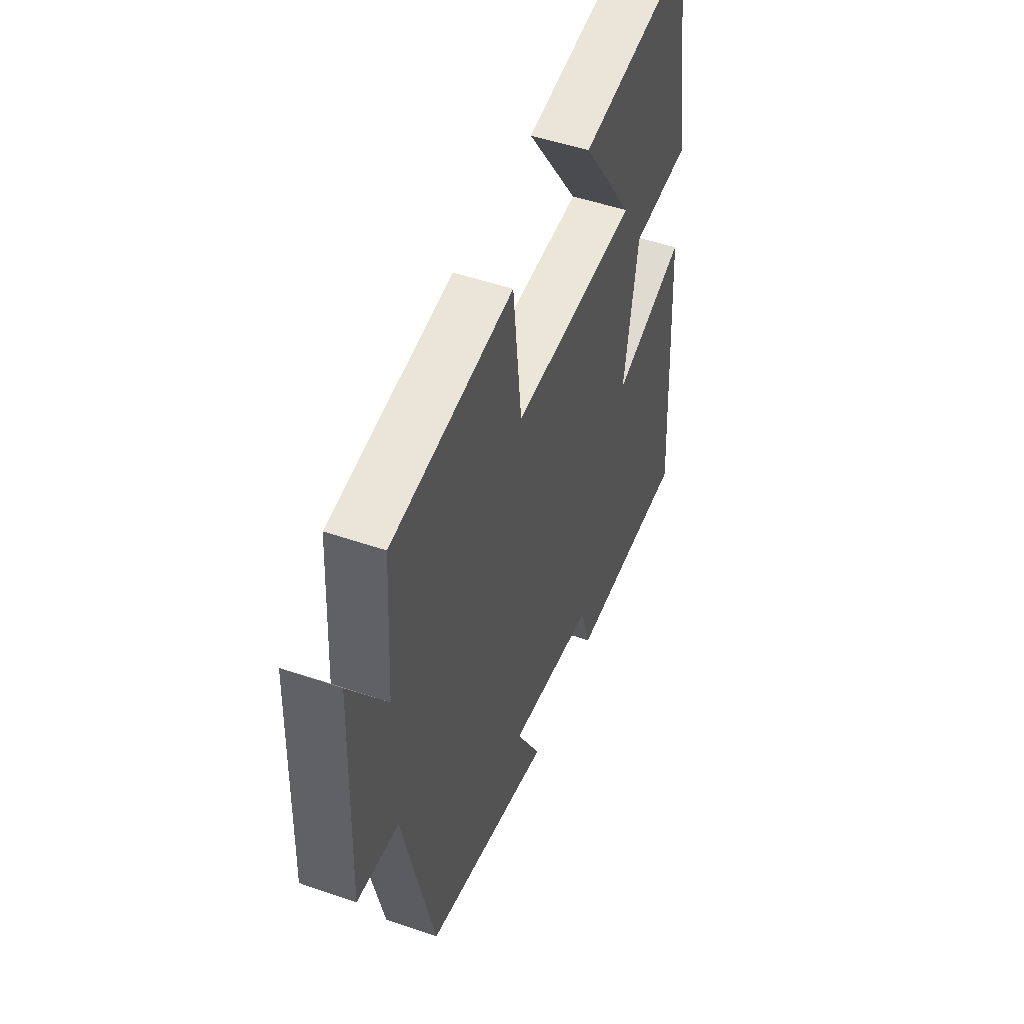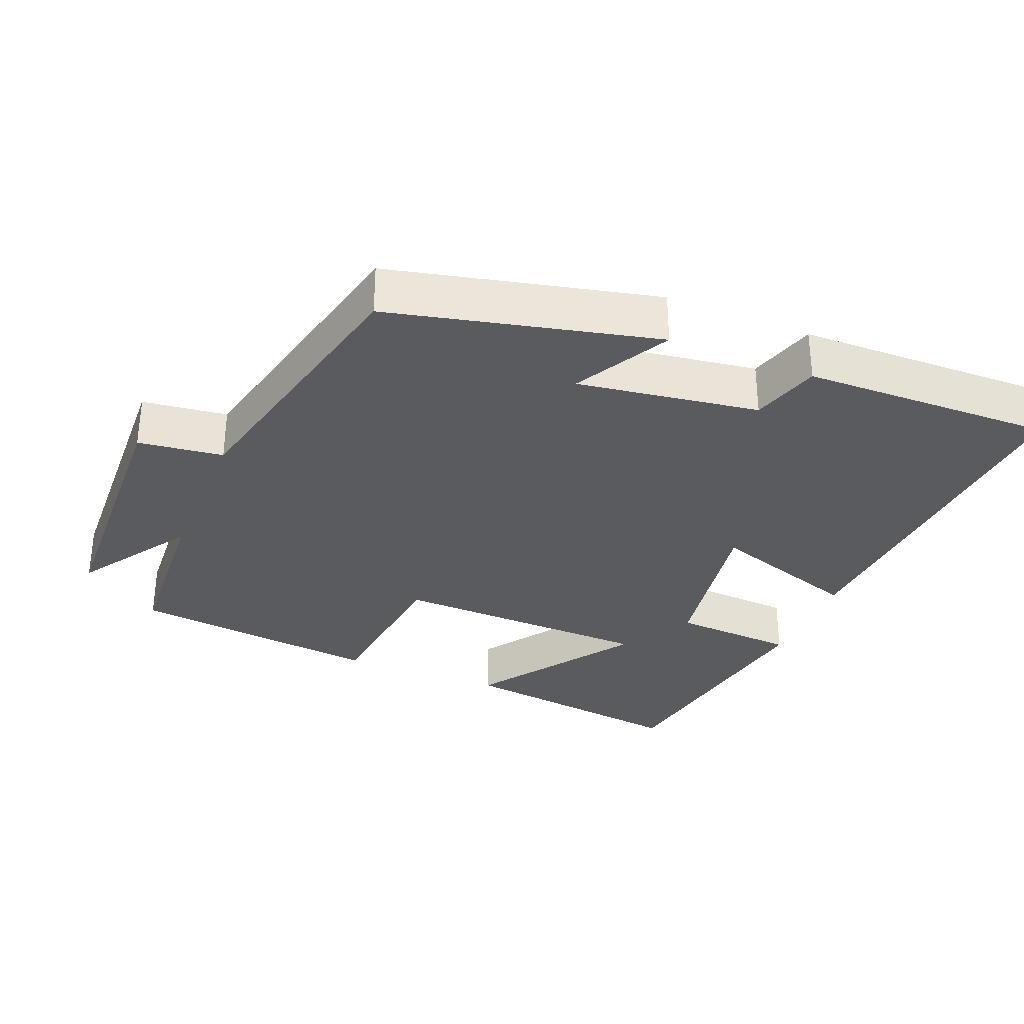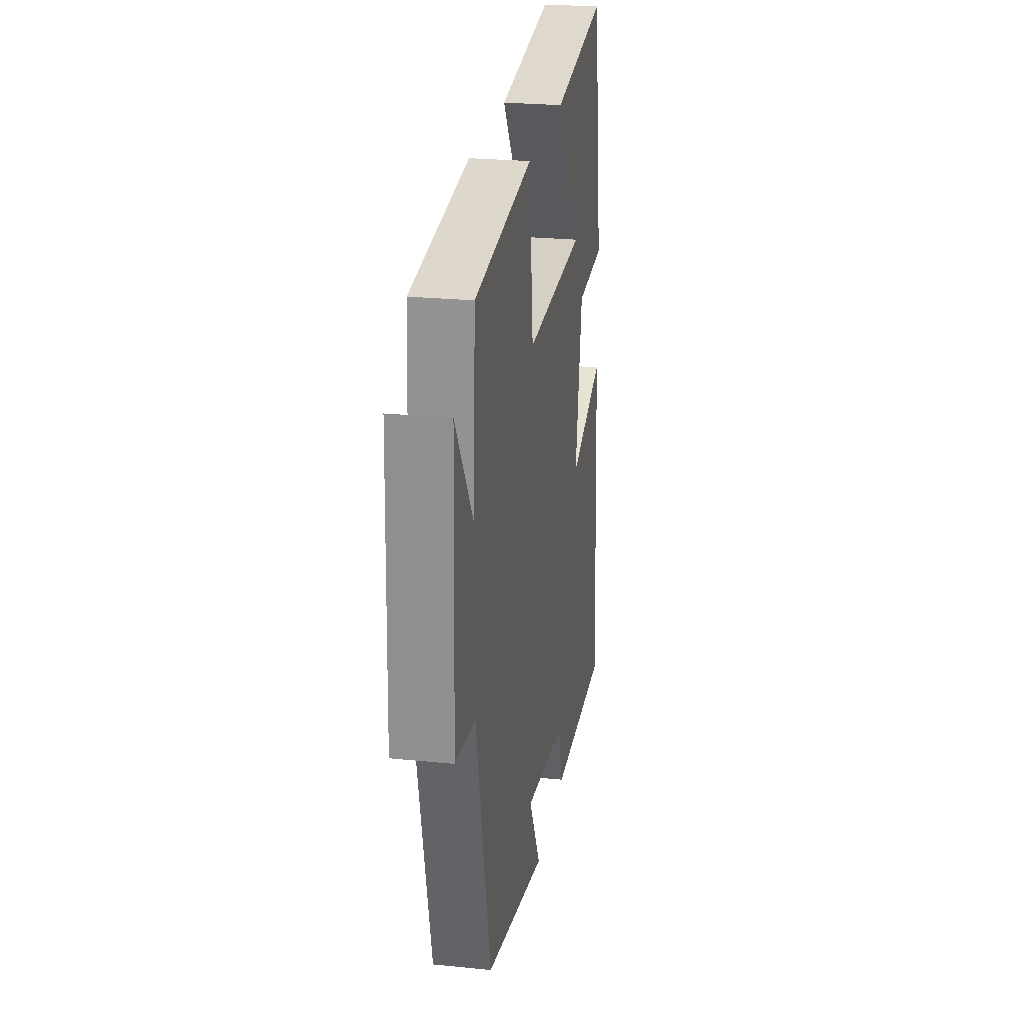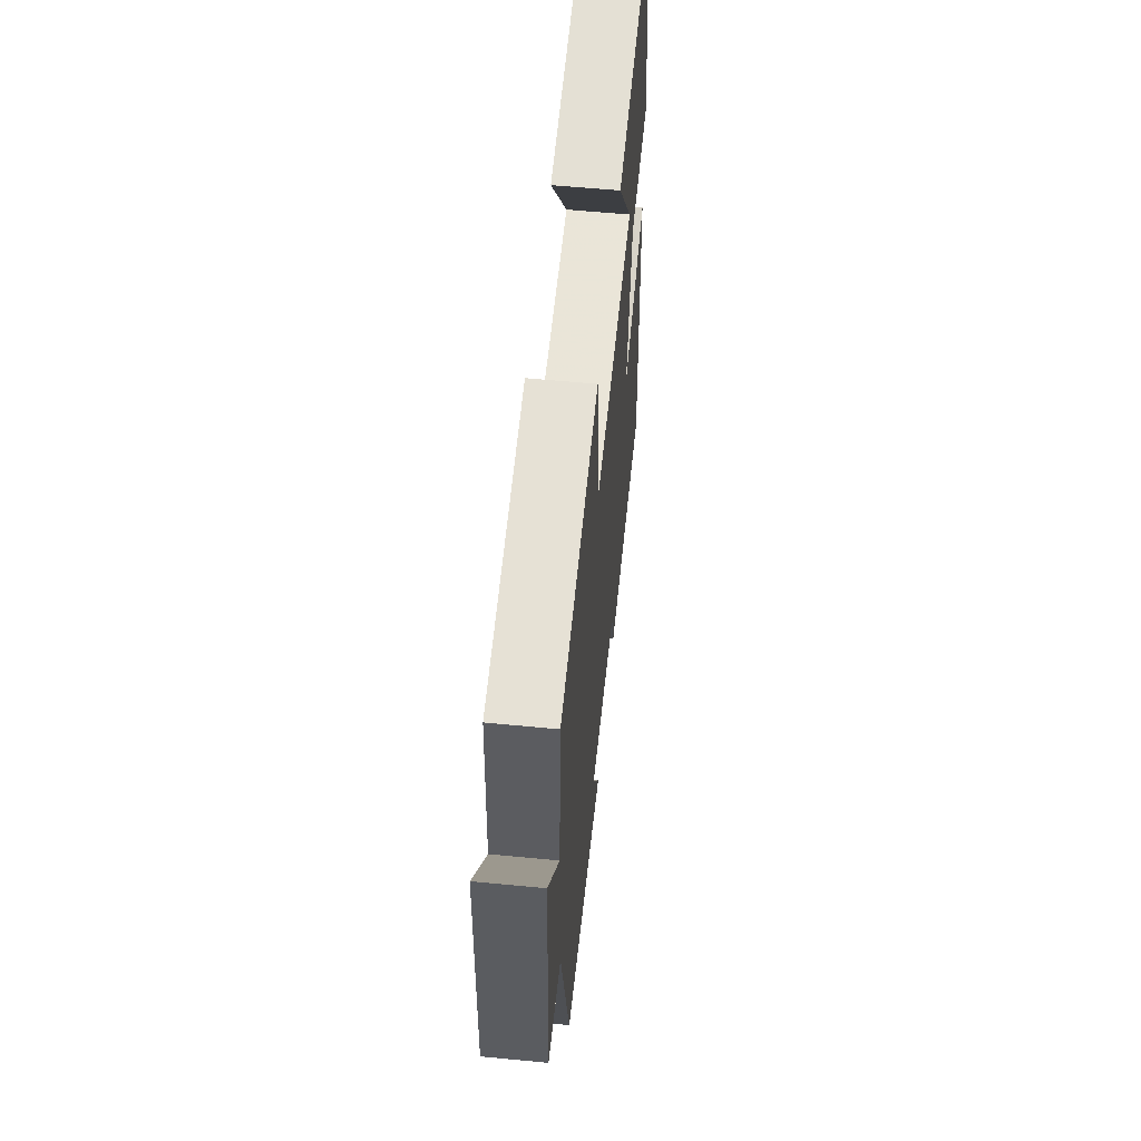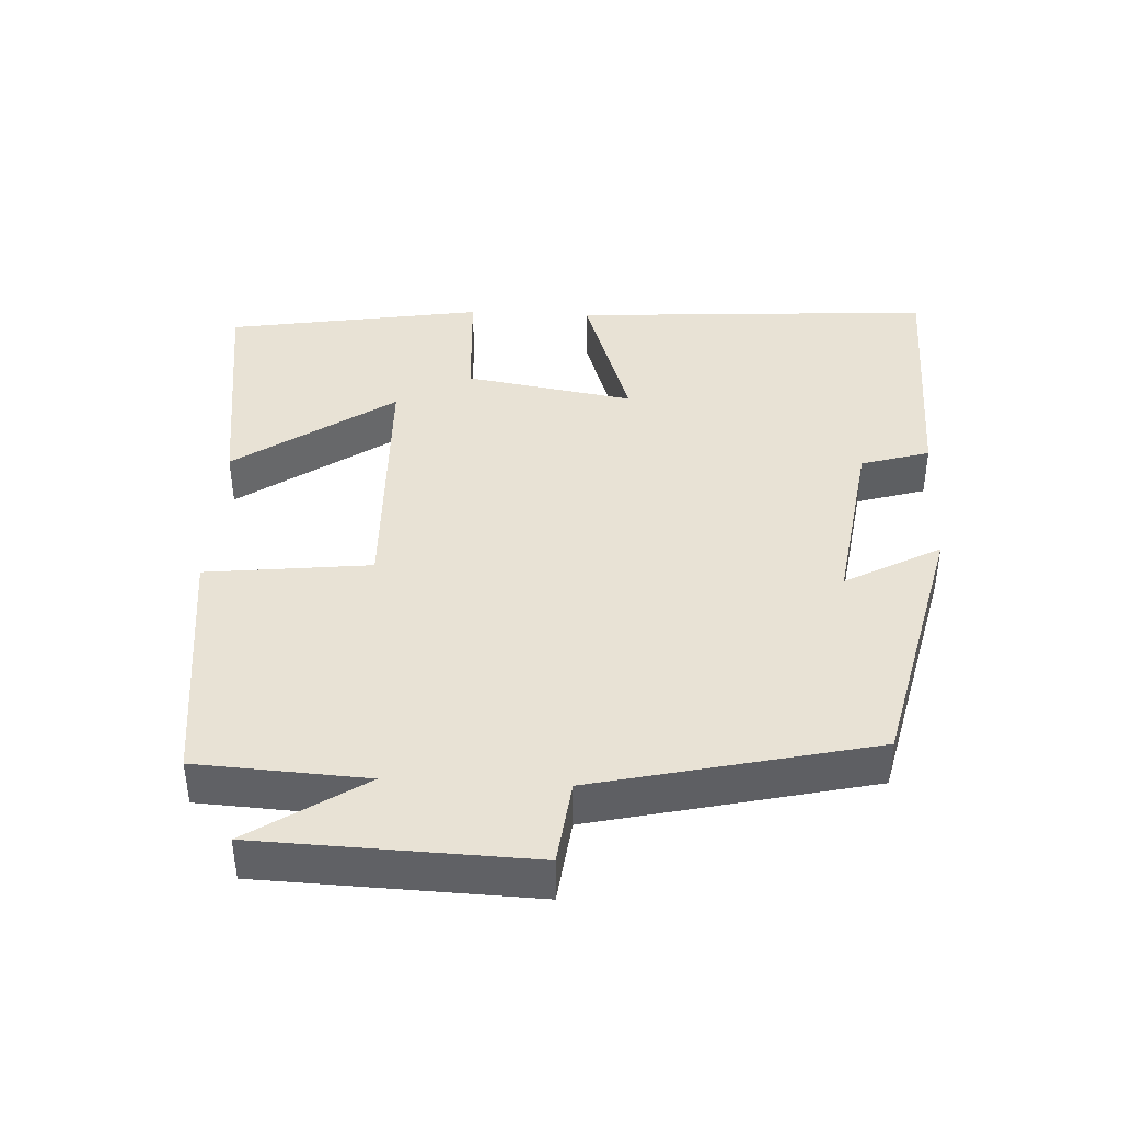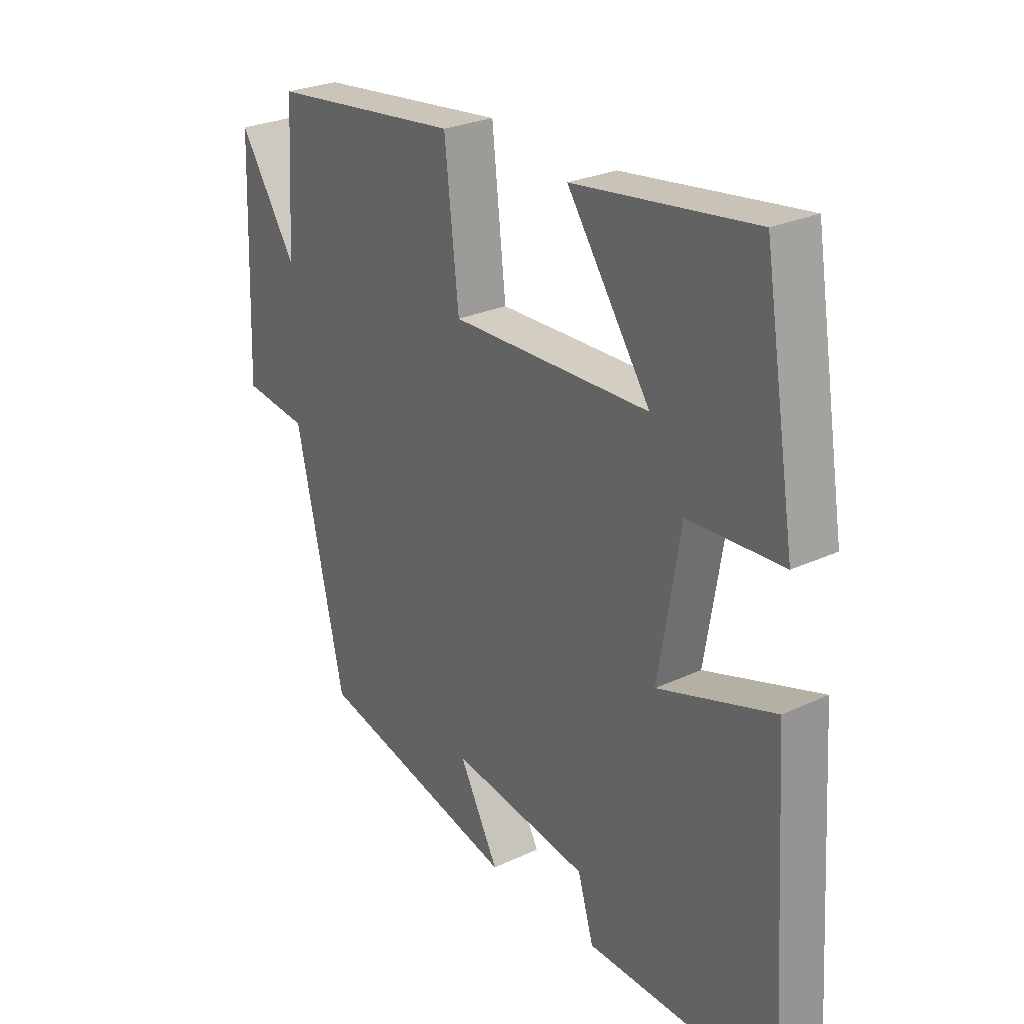
<metadata>
{"format":"obj","ext":"obj","renderer":"f3d","projection":"perspective","resolution":1024,"background":"white","views":[{"elev":49.6,"azim":110.9,"up":"+Z"},{"elev":-32.1,"azim":157.8,"up":"+Y"},{"elev":24.9,"azim":99.4,"up":"+Z"},{"elev":58.0,"azim":95.7,"up":"+Z"},{"elev":40.9,"azim":92.8,"up":"+Y"},{"elev":26.7,"azim":-126.1,"up":"+Z"}]}
</metadata>
<code>
v 0.486 0.07 0.459
v 0.5 0.07 0.219
v 0.606 0.07 0.38
v 0.62 0.07 -0.004
v 0.5 0.07 -0.019
v 0.41 0.07 -0.412
v 0.035 0.07 -0.5
v 0.108 0.07 -0.365
v -0.148 0.07 -0.403
v -0.177 0.07 -0.5
v -0.532 0.07 -0.508
v -0.5 0.07 0.004
v -0.286 0.07 -0.066
v -0.326 0.07 0.172
v -0.5 0.07 0.182
v -0.441 0.07 0.545
v -0.108 0.07 0.5
v -0.262 0.07 0.277
v 0.106 0.07 0.267
v 0.132 0.07 0.5
v 0.486 0 0.459
v 0.5 0 0.219
v 0.606 0 0.38
v 0.62 0 -0.004
v 0.5 0 -0.019
v 0.41 0 -0.412
v 0.035 0 -0.5
v 0.108 0 -0.365
v -0.148 0 -0.403
v -0.177 0 -0.5
v -0.532 0 -0.508
v -0.5 0 0.004
v -0.286 0 -0.066
v -0.326 0 0.172
v -0.5 0 0.182
v -0.441 0 0.545
v -0.108 0 0.5
v -0.262 0 0.277
v 0.106 0 0.267
v 0.132 0 0.5
f 19 20 1 2
f 18 19 2
f 15 16 17 18
f 14 15 18 2
f 13 14 2
f 10 11 12 13
f 9 10 13
f 8 9 13 2
f 5 6 7 8
f 5 8 2
f 2 3 4 5
f 22 21 40 39
f 22 39 38
f 38 37 36 35
f 22 38 35 34
f 22 34 33
f 33 32 31 30
f 33 30 29
f 22 33 29 28
f 28 27 26 25
f 22 28 25
f 25 24 23 22
f 1 21 22 2
f 2 22 23 3
f 3 23 24 4
f 4 24 25 5
f 5 25 26 6
f 6 26 27 7
f 7 27 28 8
f 8 28 29 9
f 9 29 30 10
f 10 30 31 11
f 11 31 32 12
f 12 32 33 13
f 13 33 34 14
f 14 34 35 15
f 15 35 36 16
f 16 36 37 17
f 17 37 38 18
f 18 38 39 19
f 19 39 40 20
f 20 40 21 1

</code>
